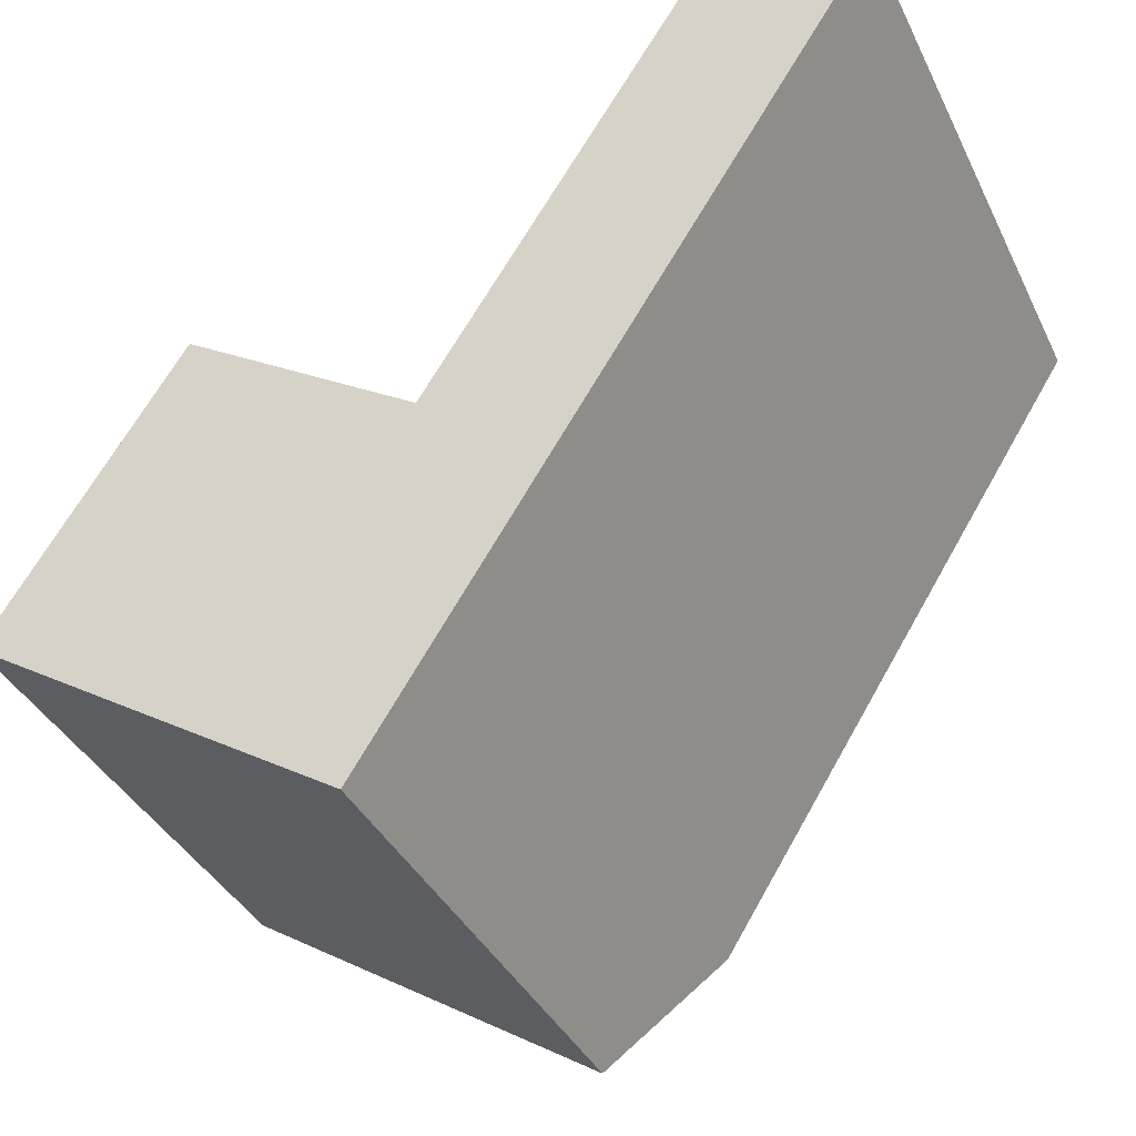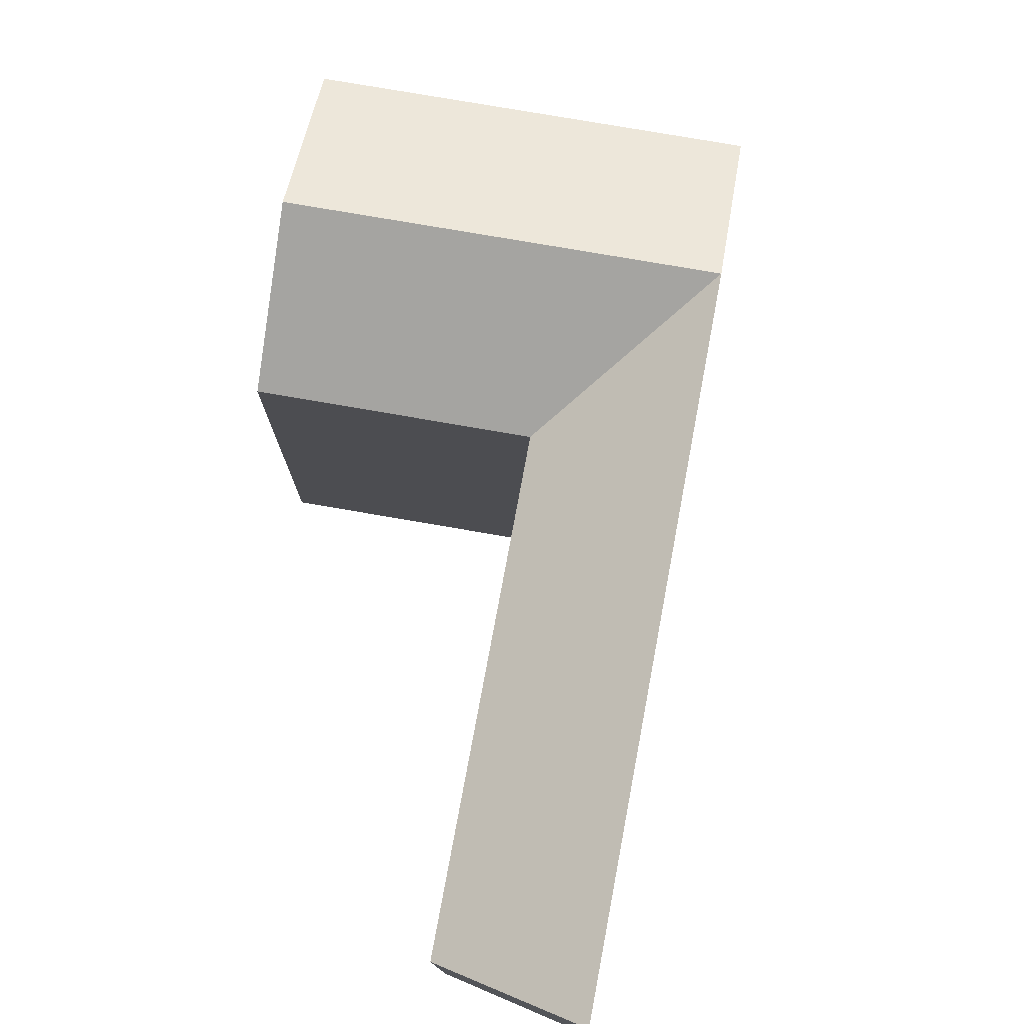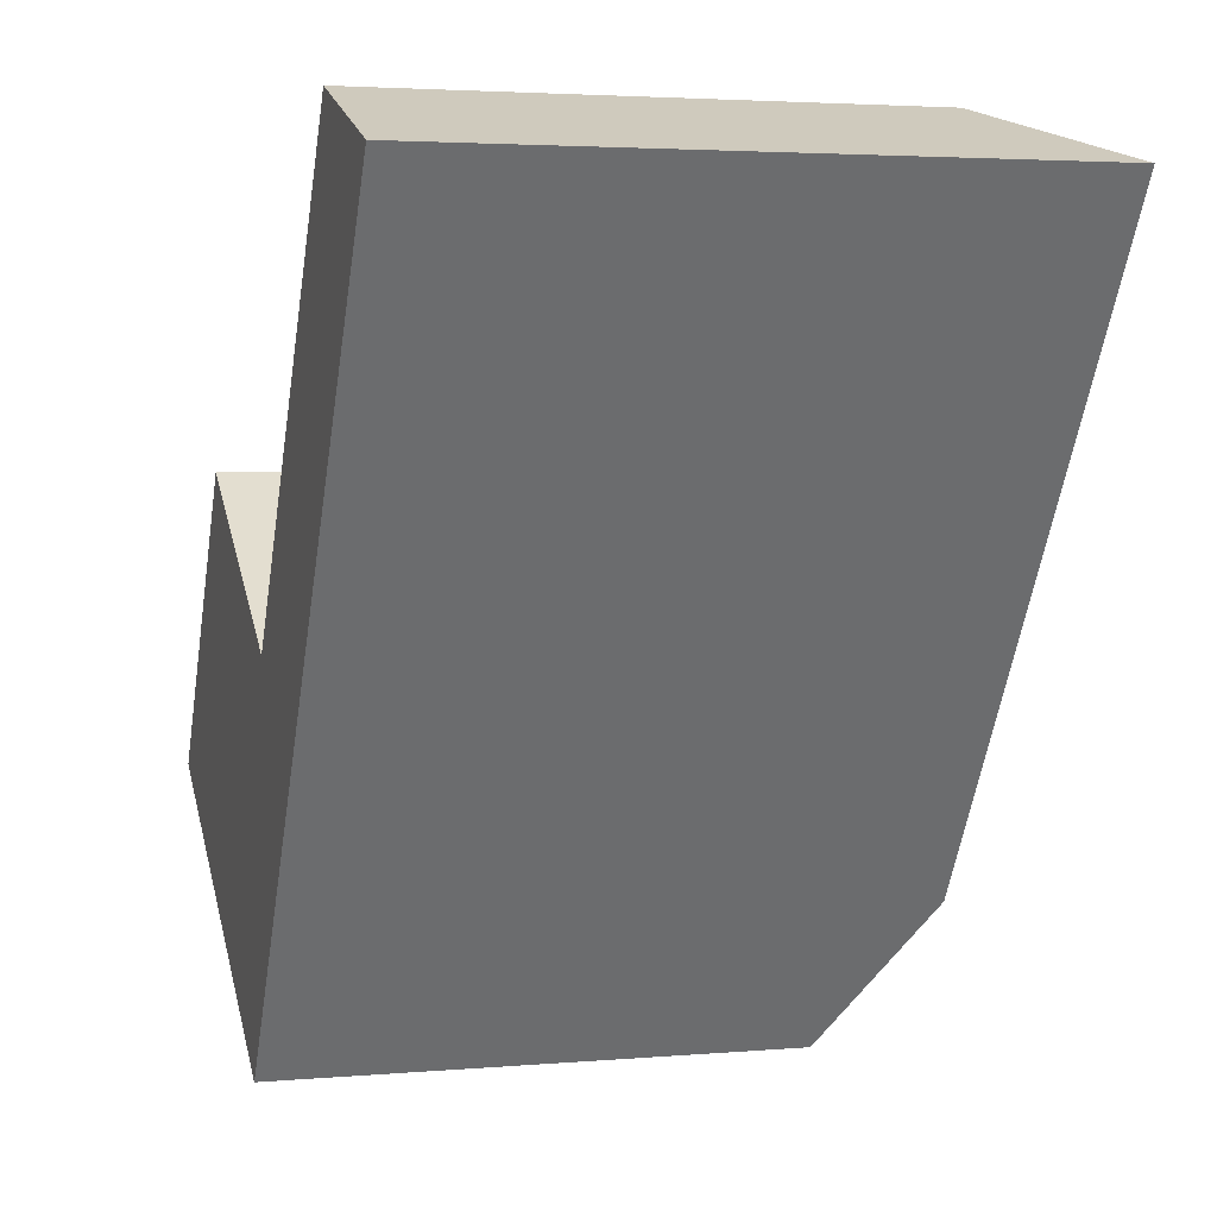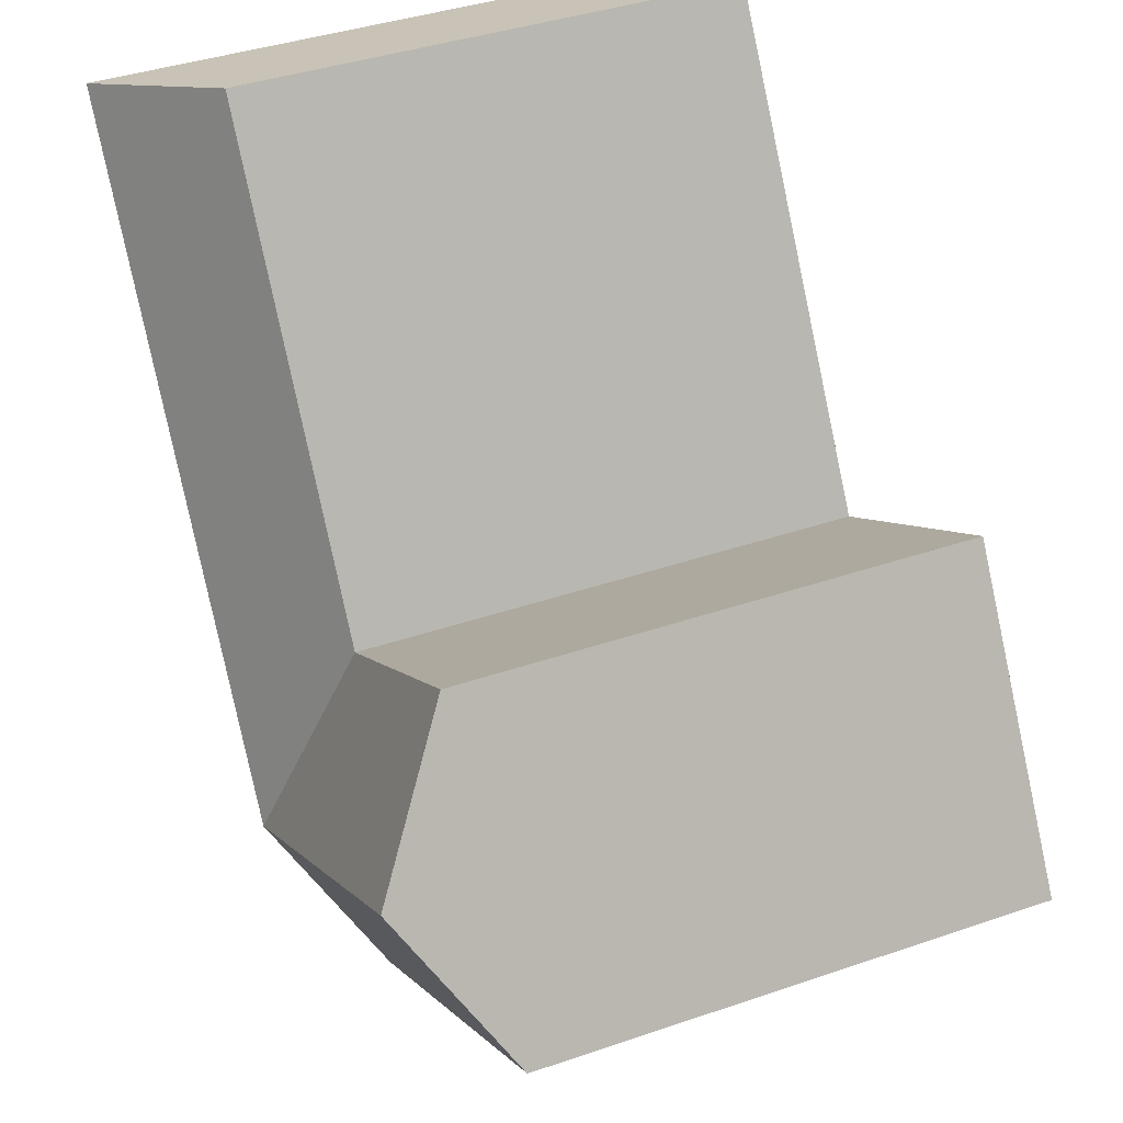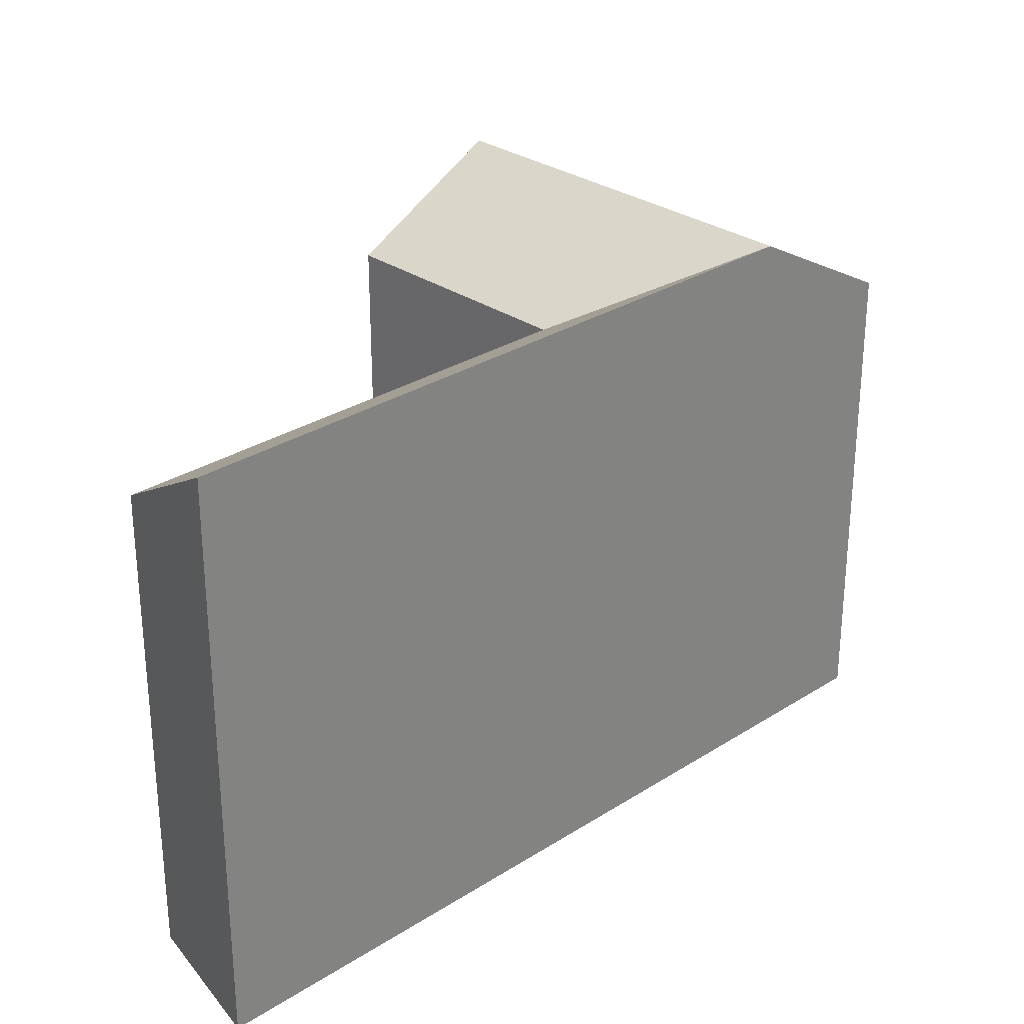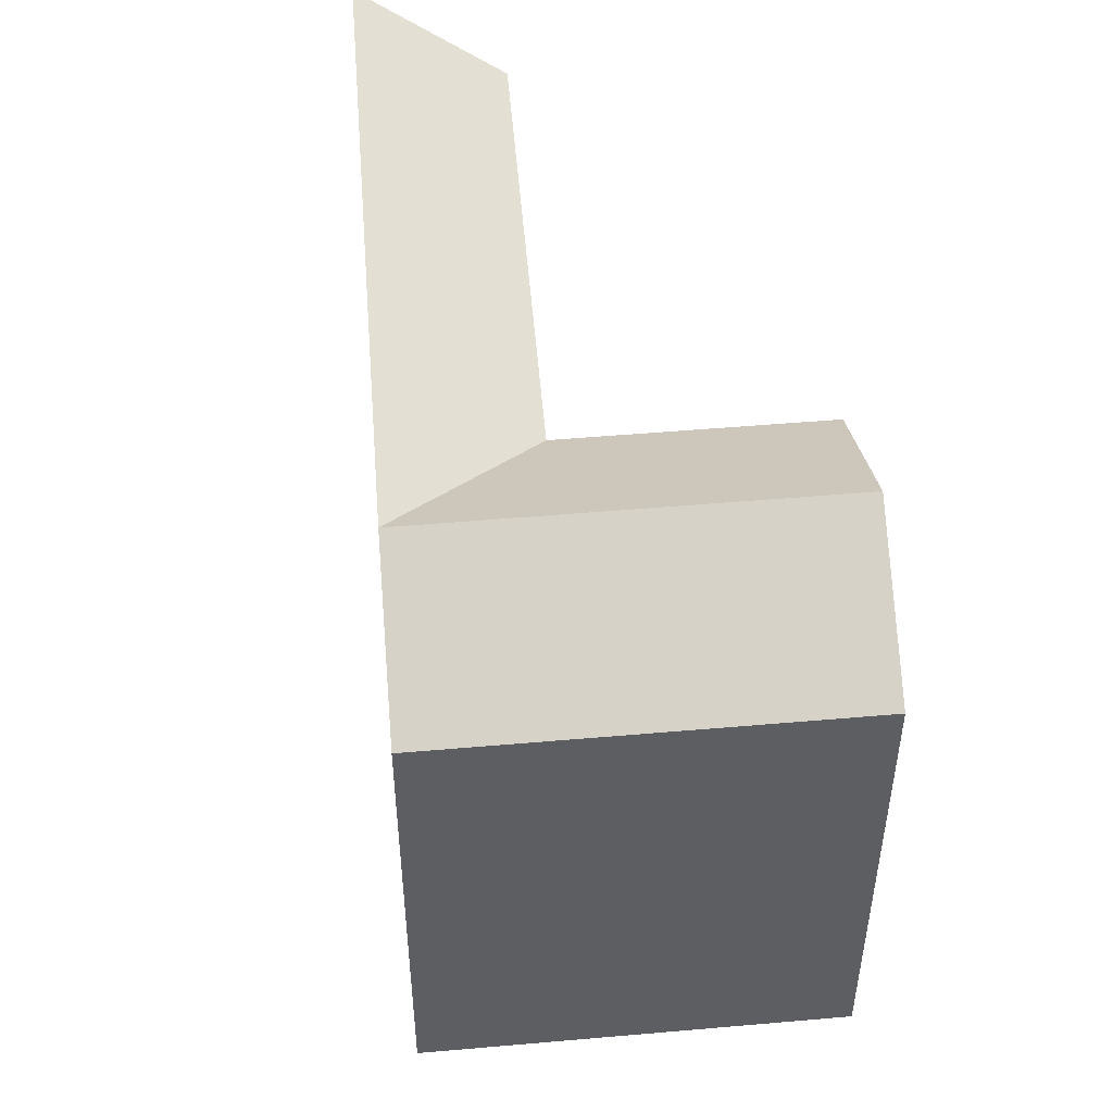
<metadata>
{"format":"obj","ext":"obj","renderer":"f3d","projection":"perspective","resolution":1024,"background":"white","views":[{"elev":-37.5,"azim":23.6,"up":"+Z"},{"elev":77.7,"azim":42.8,"up":"+Y"},{"elev":3.3,"azim":73.3,"up":"+Z"},{"elev":40.0,"azim":-112.9,"up":"+Z"},{"elev":29.1,"azim":78.8,"up":"+Y"},{"elev":50.3,"azim":-152.4,"up":"+Y"}]}
</metadata>
<code>
v  22 -1.241e-16 2.026
v  9.405 3.747e-16 -6.119
v  14.69 5.853e-16 -9.558
v  16.71 -3.347e-16 5.466
v  27.97 -1.428e-15 23.31
v  34.04 -1.293e-15 21.12
v  0 0 0
v  7.342 -7.079e-16 11.56
v  18.35 24.33 -3.767
v  9.405 20.62 -6.119
v  13.06 24.33 -0.327
v  14.69 20.62 -9.559
v  16.71 20.62 5.465
v  22 24.33 2.025
v  34.04 24.33 21.12
v  27.97 20.62 23.31
v  0.0004402 20.62 -0.0006525
v  3.672 24.33 5.78
v  7.343 20.62 11.56
g defaultobject
f 1 2 3
f 2 1 4
f 5 1 6
f 1 5 4
f 7 4 8
f 4 7 2
f 9 10 11
f 10 9 12
f 9 13 14
f 9 11 13
f 13 15 14
f 15 13 16
f 11 17 18
f 17 11 10
f 13 18 19
f 18 13 11
f 17 2 7
f 2 17 10
f 4 19 8
f 19 4 13
f 10 3 2
f 3 10 12
f 12 1 3
f 1 12 14
f 14 12 9
f 1 15 6
f 15 1 14
f 6 16 5
f 16 6 15
f 16 4 5
f 4 16 13
f 19 7 8
f 7 19 17
f 17 19 18

</code>
